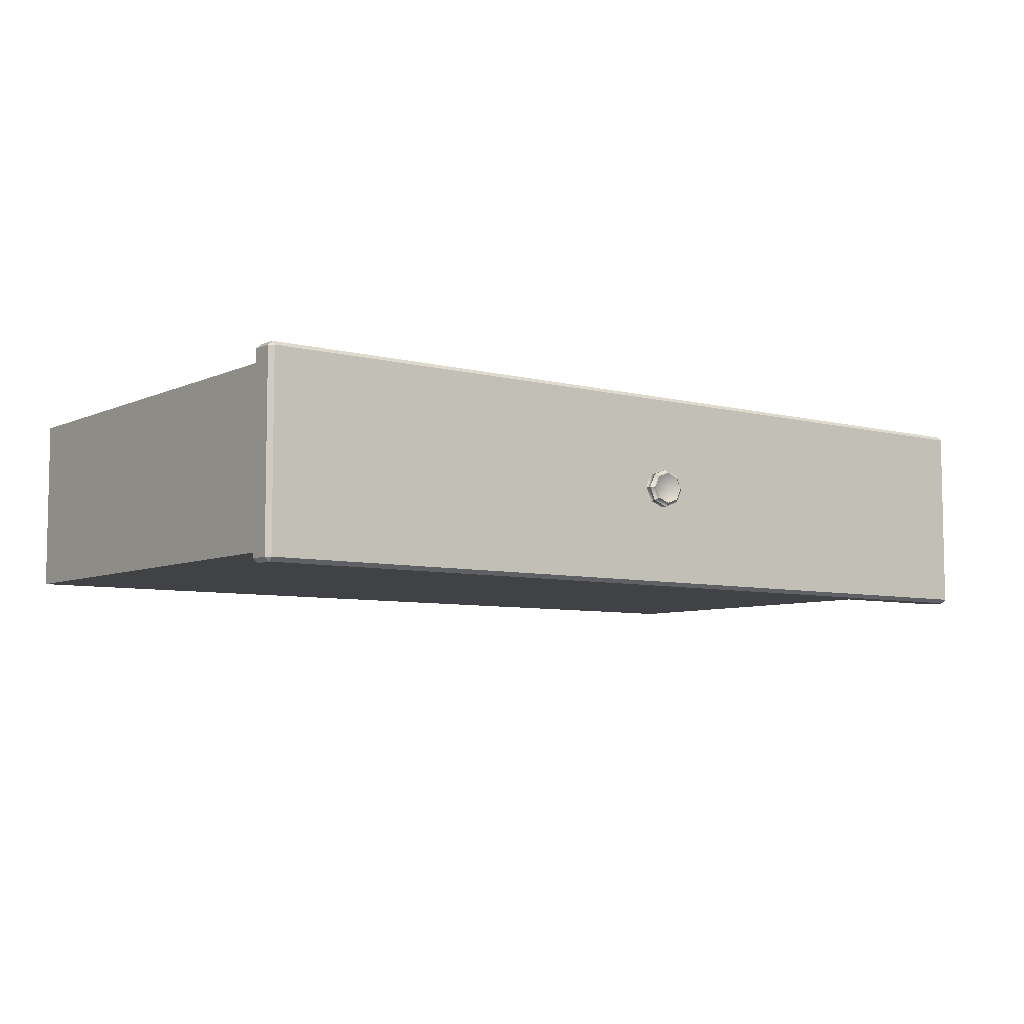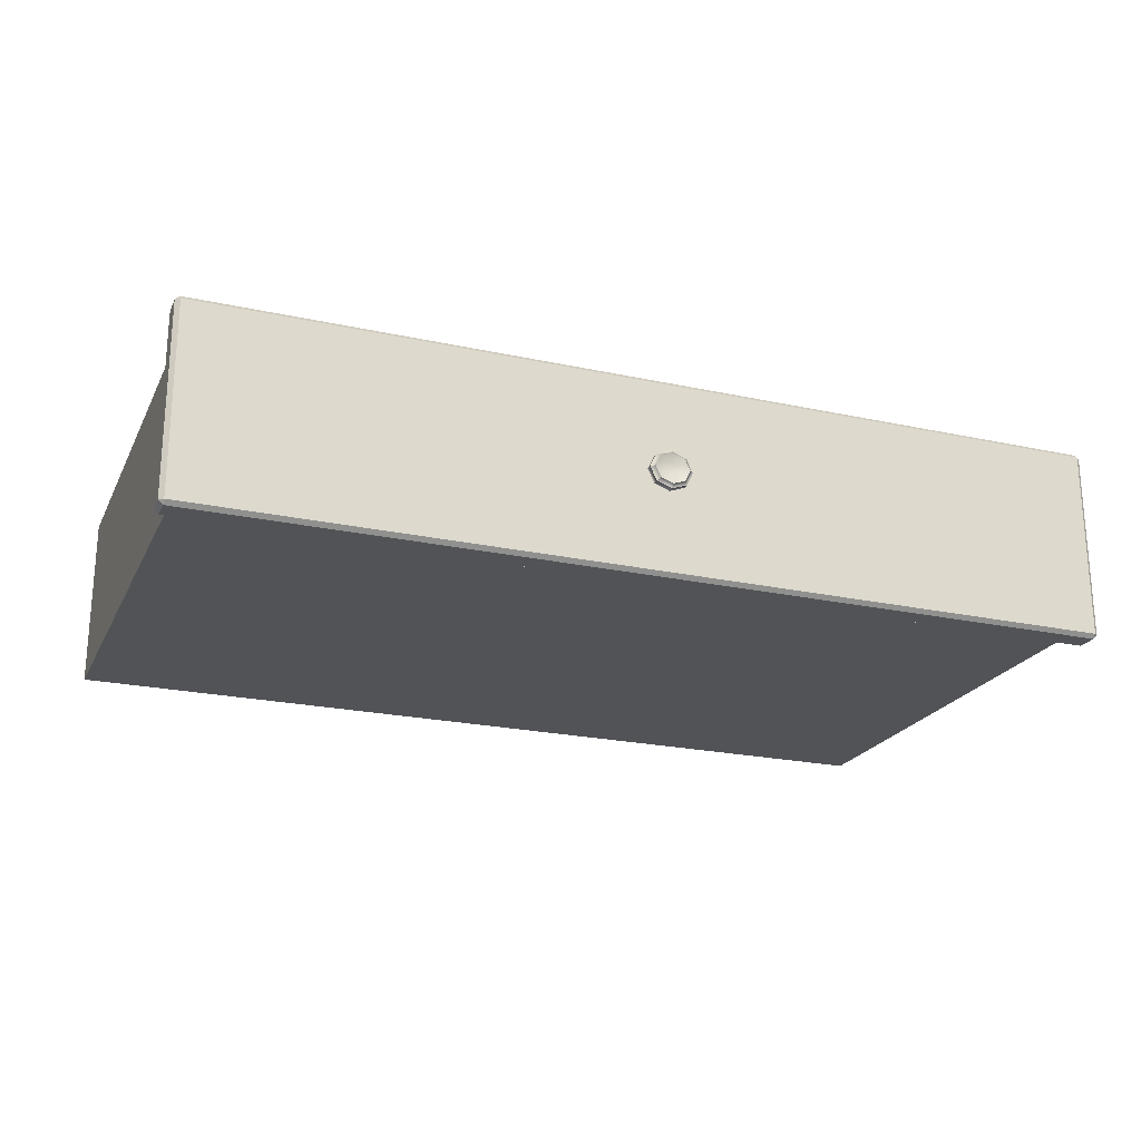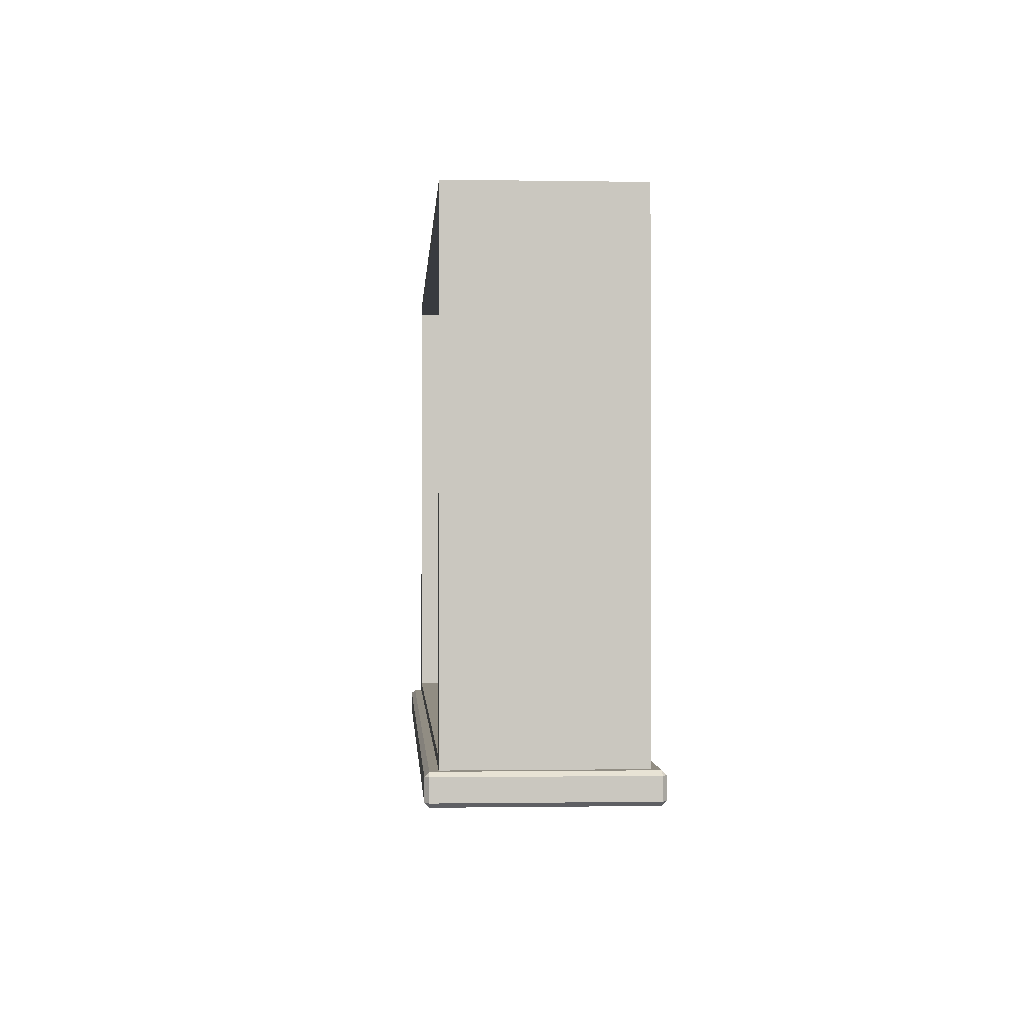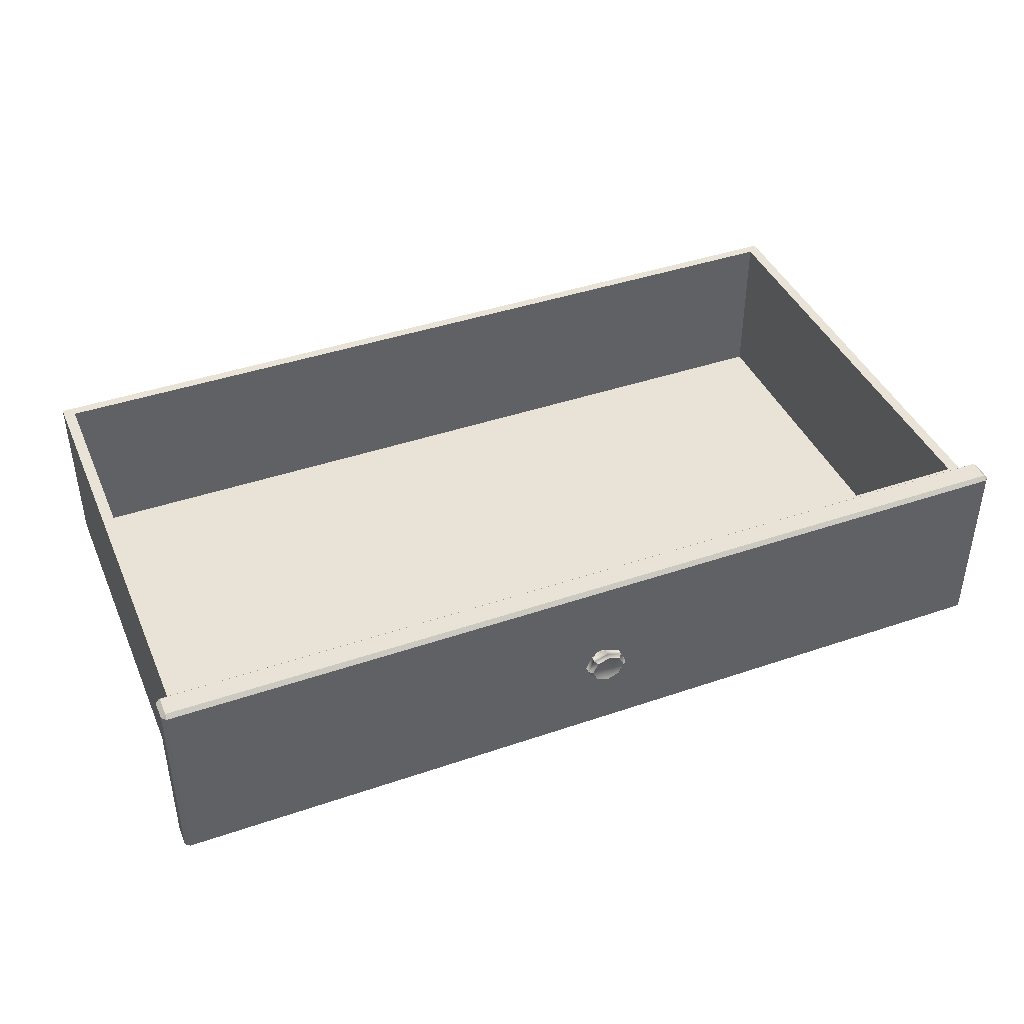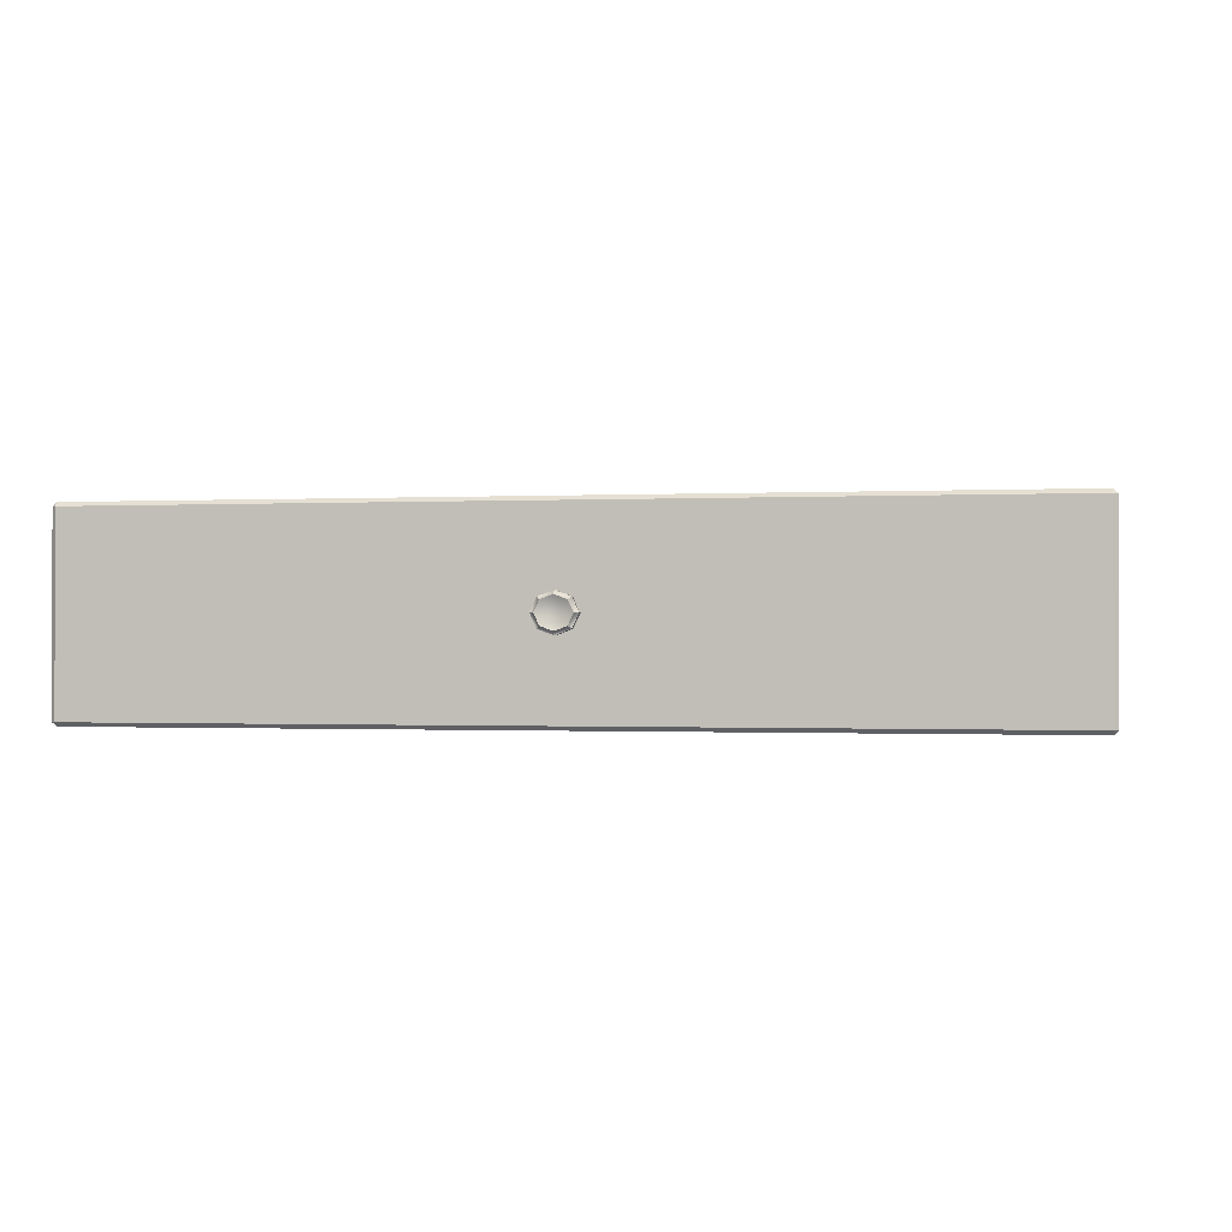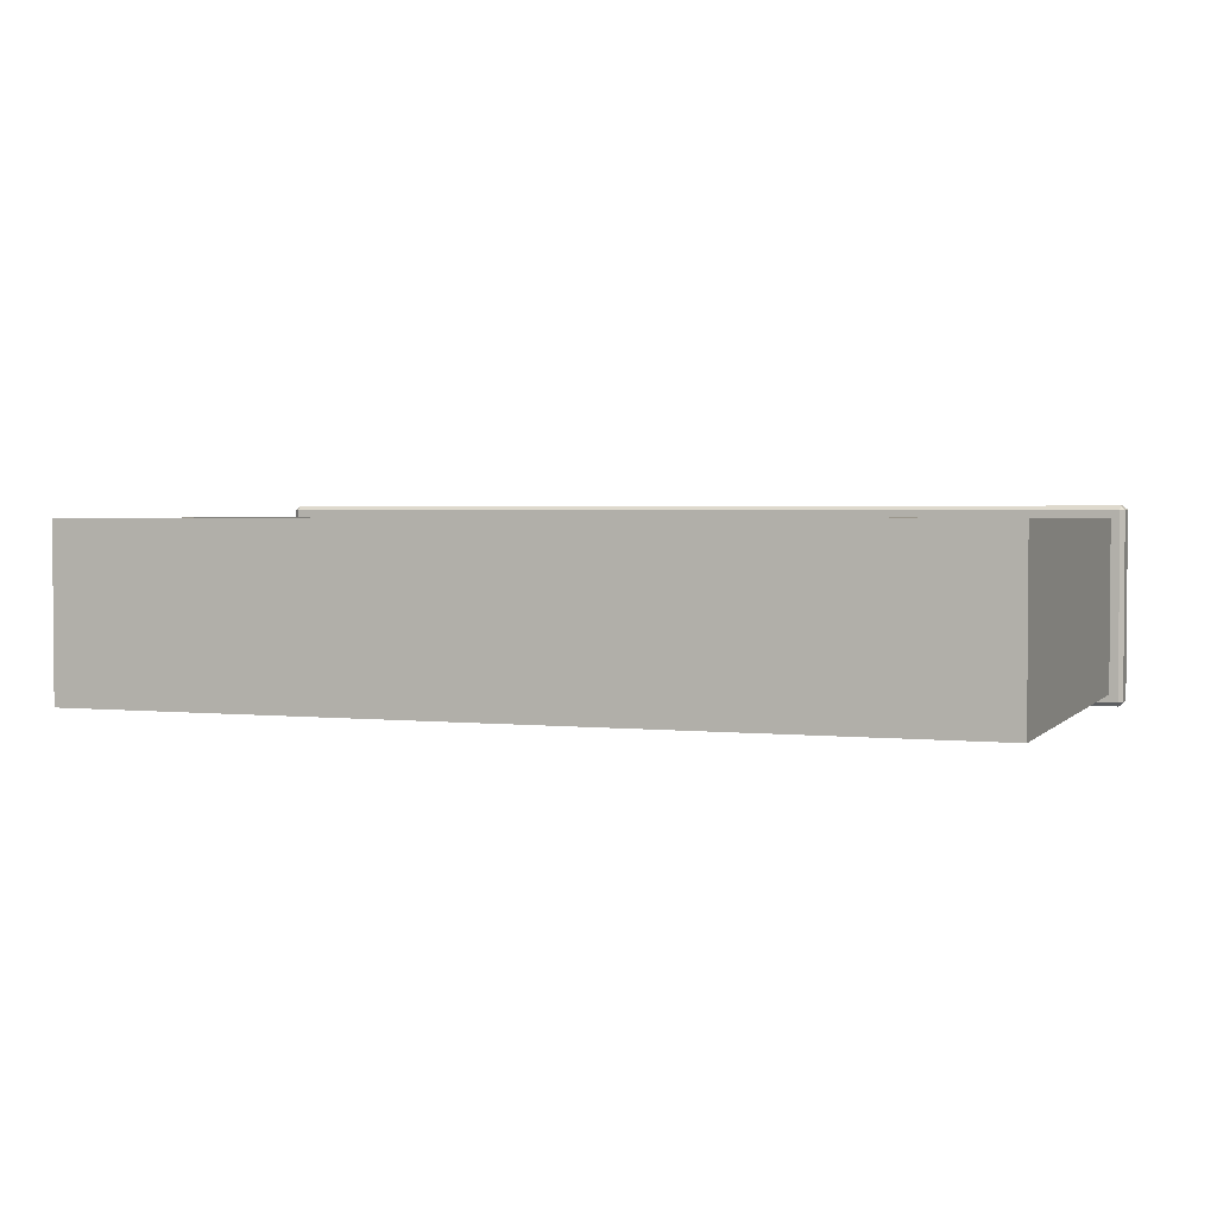
<metadata>
{"format":"obj","ext":"obj","renderer":"f3d","projection":"perspective","resolution":1024,"background":"white","views":[{"elev":-6.7,"azim":-37.3,"up":"+Z"},{"elev":-22.1,"azim":-20.8,"up":"+Z"},{"elev":-0.9,"azim":86.5,"up":"+Y"},{"elev":41.7,"azim":-22.4,"up":"+Z"},{"elev":-0.6,"azim":11.2,"up":"+Z"},{"elev":2.5,"azim":-159.6,"up":"+Z"}]}
</metadata>
<code>
o DresserDrawer_319_3
v 0.002851 -0.2142 -0.0116
v 0.00285 -0.2312 -0.0116
v 0.00285 -0.2312 0.1415
v 0.002851 -0.2142 0.1415
v 0.006497 -0.2344 -0.0116
v 0.7386 -0.2344 -0.0116
v 0.7386 -0.2344 0.1415
v 0.006497 -0.2344 0.1415
v 0.7422 -0.2142 0.1415
v 0.7422 -0.2312 0.1415
v 0.7422 -0.2312 -0.0116
v 0.7422 -0.2142 -0.0116
v 0.006496 -0.2142 0.1447
v 0.006497 -0.2312 0.1447
v 0.7386 -0.2312 0.1447
v 0.7386 -0.2142 0.1447
v 0.7386 -0.2142 -0.01488
v 0.7386 -0.2312 -0.01488
v 0.006497 -0.2312 -0.01488
v 0.006496 -0.2142 -0.01488
v 0.3892 -0.2416 0.06503
v 0.3892 -0.2465 0.06503
v 0.3842 -0.2465 0.05414
v 0.3842 -0.2416 0.05414
v 0.3842 -0.2416 0.07591
v 0.3842 -0.2465 0.07591
v 0.3721 -0.239 0.07329
v 0.3721 -0.2416 0.08042
v 0.3786 -0.239 0.07087
v 0.3813 -0.239 0.06503
v 0.3656 -0.239 0.07087
v 0.36 -0.2416 0.07591
v 0.3786 -0.239 0.05919
v 0.3721 -0.2416 0.04964
v 0.3721 -0.239 0.05677
v 0.36 -0.2416 0.05414
v 0.3656 -0.239 0.05919
v 0.3549 -0.2416 0.06503
v 0.3629 -0.239 0.06503
v 0.3786 -0.2339 0.05919
v 0.3813 -0.2339 0.06503
v 0.3786 -0.2339 0.07087
v 0.3549 -0.2465 0.06503
v 0.36 -0.2465 0.07591
v 0.36 -0.2465 0.05414
v 0.3721 -0.2339 0.05677
v 0.3656 -0.2339 0.05919
v 0.3721 -0.2465 0.04964
v 0.3721 -0.2465 0.08042
v 0.3629 -0.2339 0.06503
v 0.3656 -0.2339 0.07087
v 0.3721 -0.2339 0.07329
v 0.3819 -0.2491 0.07386
v 0.386 -0.2491 0.06503
v 0.3721 -0.2491 0.07751
v 0.3623 -0.2491 0.07386
v 0.3582 -0.2491 0.06503
v 0.3623 -0.2491 0.0562
v 0.3721 -0.2491 0.05254
v 0.3819 -0.2491 0.0562
v 0.006497 -0.211 0.1415
v 0.7386 -0.211 0.1415
v 0.006497 -0.211 -0.0116
v 0.7386 -0.211 -0.0116
v 0.01351 -0.211 0.1352
v 0.01351 0.1785 0.1352
v 0.01351 0.1785 -0.005306
v 0.01351 -0.211 -0.005306
v 0.7316 0.1785 -0.005306
v 0.7316 -0.211 -0.005306
v 0.7316 -0.211 0.1352
v 0.7316 0.1785 0.1352
v 0.02287 -0.2027 0.1352
v 0.7222 -0.2027 0.1352
v 0.7222 0.1702 0.1352
v 0.02287 0.1702 0.1352
v 0.7222 -0.2027 0.00111
v 0.7222 0.1702 0.00111
v 0.02287 0.1702 0.00111
v 0.02287 -0.2027 0.00111
f 1 3 2
f 1 4 3
f 5 7 6
f 5 8 7
f 9 11 10
f 9 12 11
f 13 15 14
f 13 16 15
f 17 19 18
f 17 20 19
f 21 23 22
f 21 24 23
f 25 21 22
f 25 22 26
f 27 25 28
f 27 29 25
f 29 21 25
f 29 30 21
f 31 27 28
f 31 28 32
f 30 24 21
f 30 33 24
f 33 34 24
f 33 35 34
f 35 36 34
f 35 37 36
f 37 38 36
f 37 39 38
f 39 32 38
f 39 31 32
f 30 40 33
f 30 41 40
f 29 41 30
f 29 42 41
f 38 44 43
f 38 32 44
f 36 38 43
f 36 43 45
f 33 46 35
f 33 40 46
f 35 46 47
f 35 47 37
f 34 45 48
f 34 36 45
f 24 34 48
f 24 48 23
f 32 49 44
f 32 28 49
f 28 26 49
f 28 25 26
f 37 50 39
f 37 47 50
f 39 50 51
f 39 51 31
f 31 52 27
f 31 51 52
f 27 52 42
f 27 42 29
f 26 54 53
f 26 22 54
f 49 26 53
f 49 53 55
f 44 49 55
f 44 55 56
f 43 44 56
f 43 56 57
f 45 43 57
f 45 57 58
f 56 58 57
f 48 45 58
f 48 58 59
f 58 56 59
f 59 56 55
f 59 55 53
f 23 48 59
f 23 59 60
f 22 60 54
f 22 23 60
f 59 53 60
f 60 53 54
f 13 4 61
f 9 16 62
f 20 63 1
f 12 64 17
f 10 7 15
f 11 18 6
f 14 8 3
f 19 2 5
f 62 12 9
f 62 64 12
f 61 16 13
f 61 62 16
f 20 64 63
f 20 17 64
f 4 63 61
f 4 1 63
f 10 6 7
f 10 11 6
f 14 7 8
f 14 15 7
f 5 18 19
f 5 6 18
f 8 2 3
f 8 5 2
f 17 11 12
f 17 18 11
f 15 9 10
f 15 16 9
f 3 13 14
f 3 4 13
f 1 19 20
f 1 2 19
f 65 67 66
f 65 68 67
f 68 69 67
f 68 70 69
f 71 64 62
f 71 70 64
f 65 71 62
f 65 62 61
f 70 63 64
f 70 68 63
f 68 61 63
f 68 65 61
f 67 72 66
f 67 69 72
f 70 72 69
f 70 71 72
f 73 71 65
f 73 74 71
f 74 72 71
f 74 75 72
f 75 66 72
f 75 76 66
f 76 65 66
f 76 73 65
f 77 79 78
f 77 80 79
f 73 79 80
f 73 76 79
f 76 78 79
f 76 75 78
f 74 80 77
f 74 73 80
f 75 77 78
f 75 74 77

</code>
